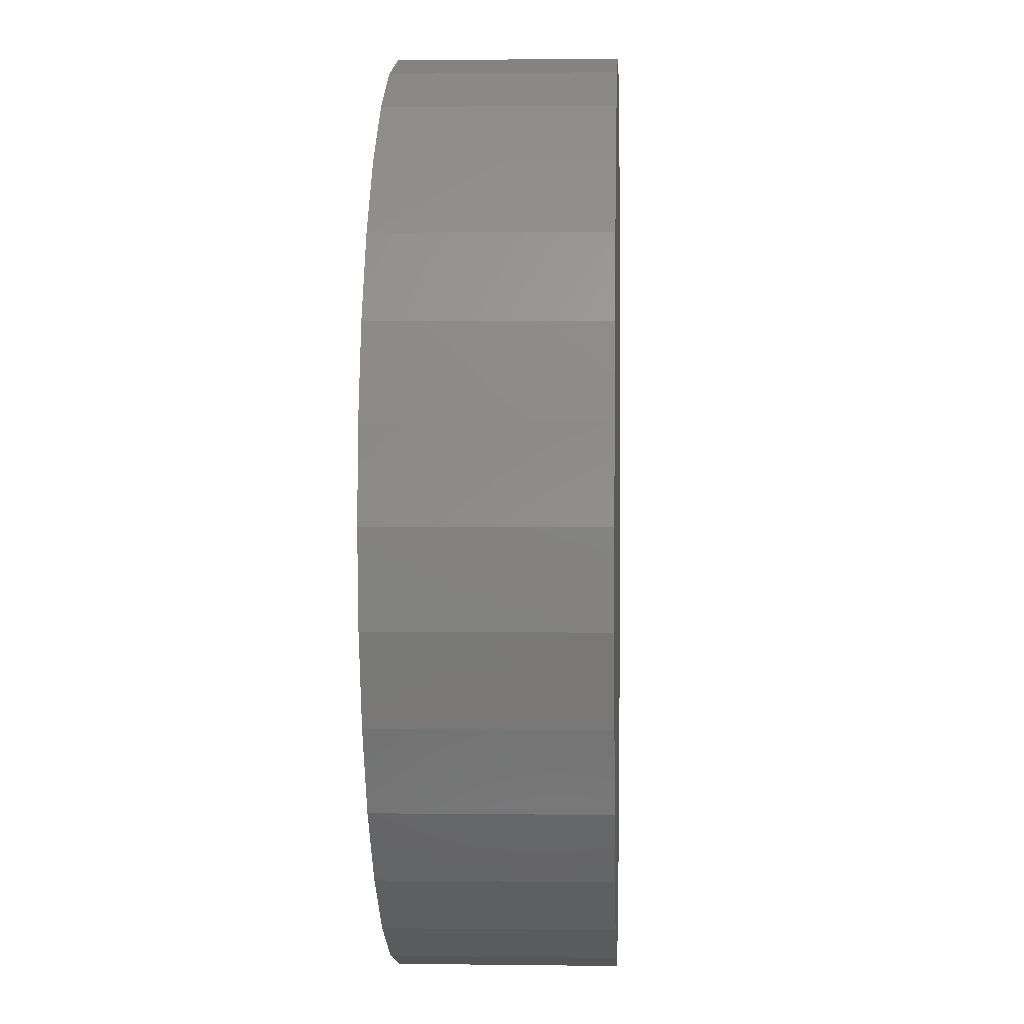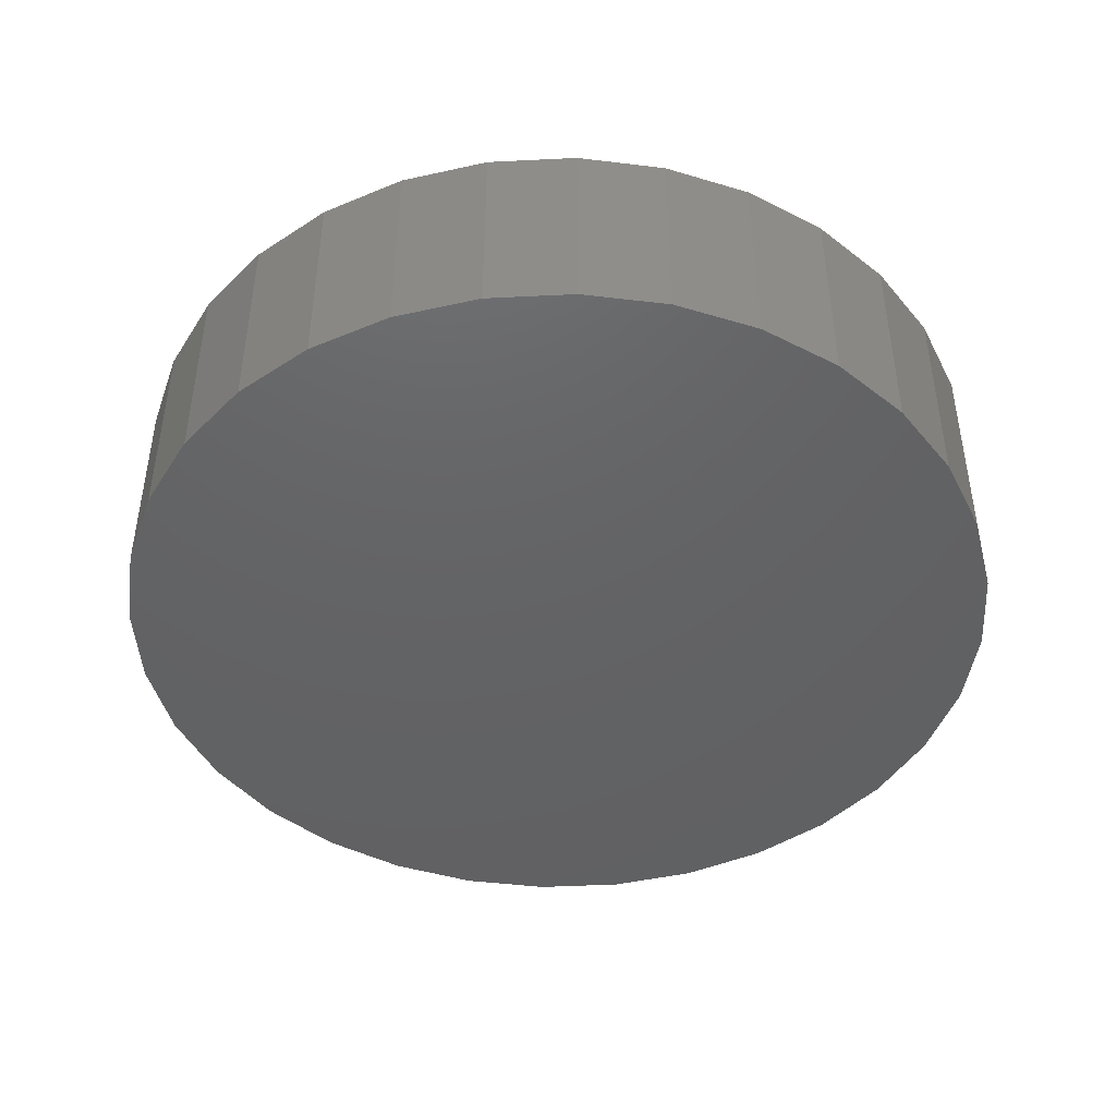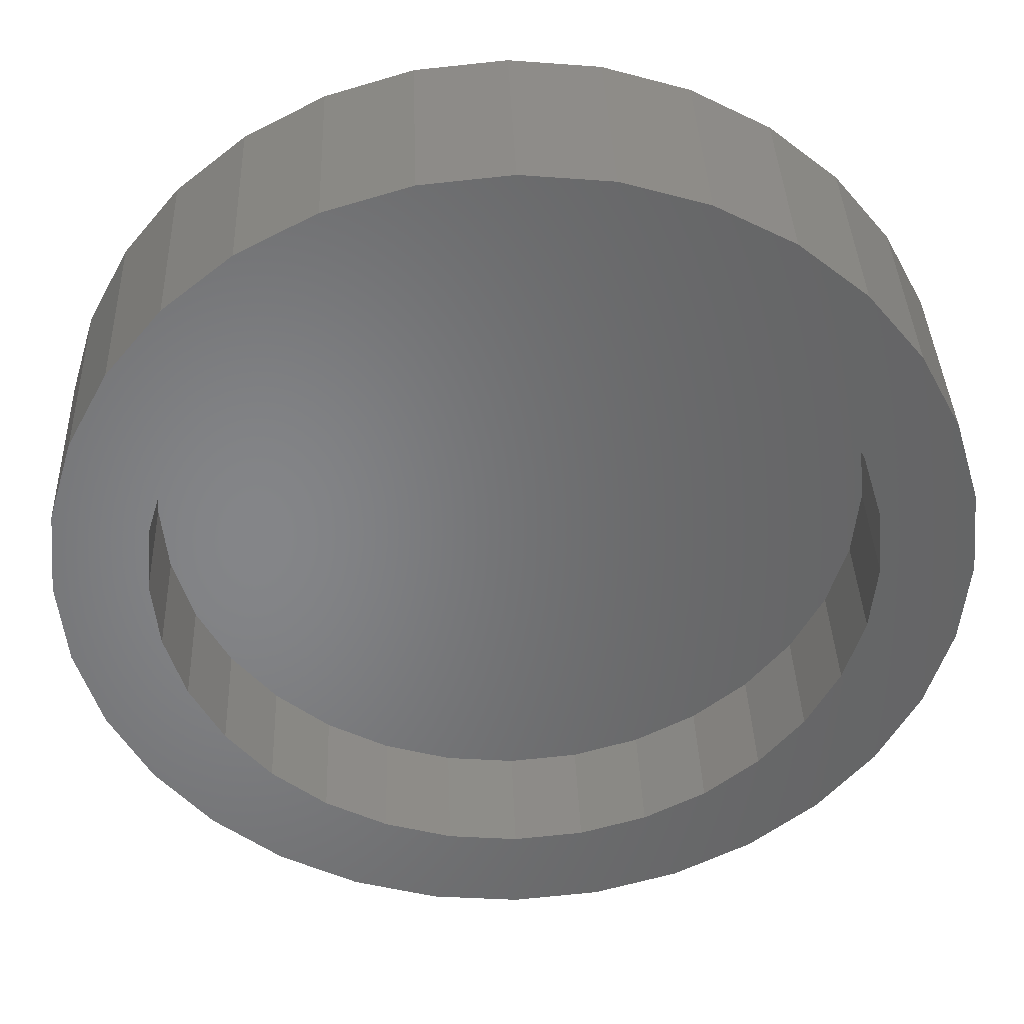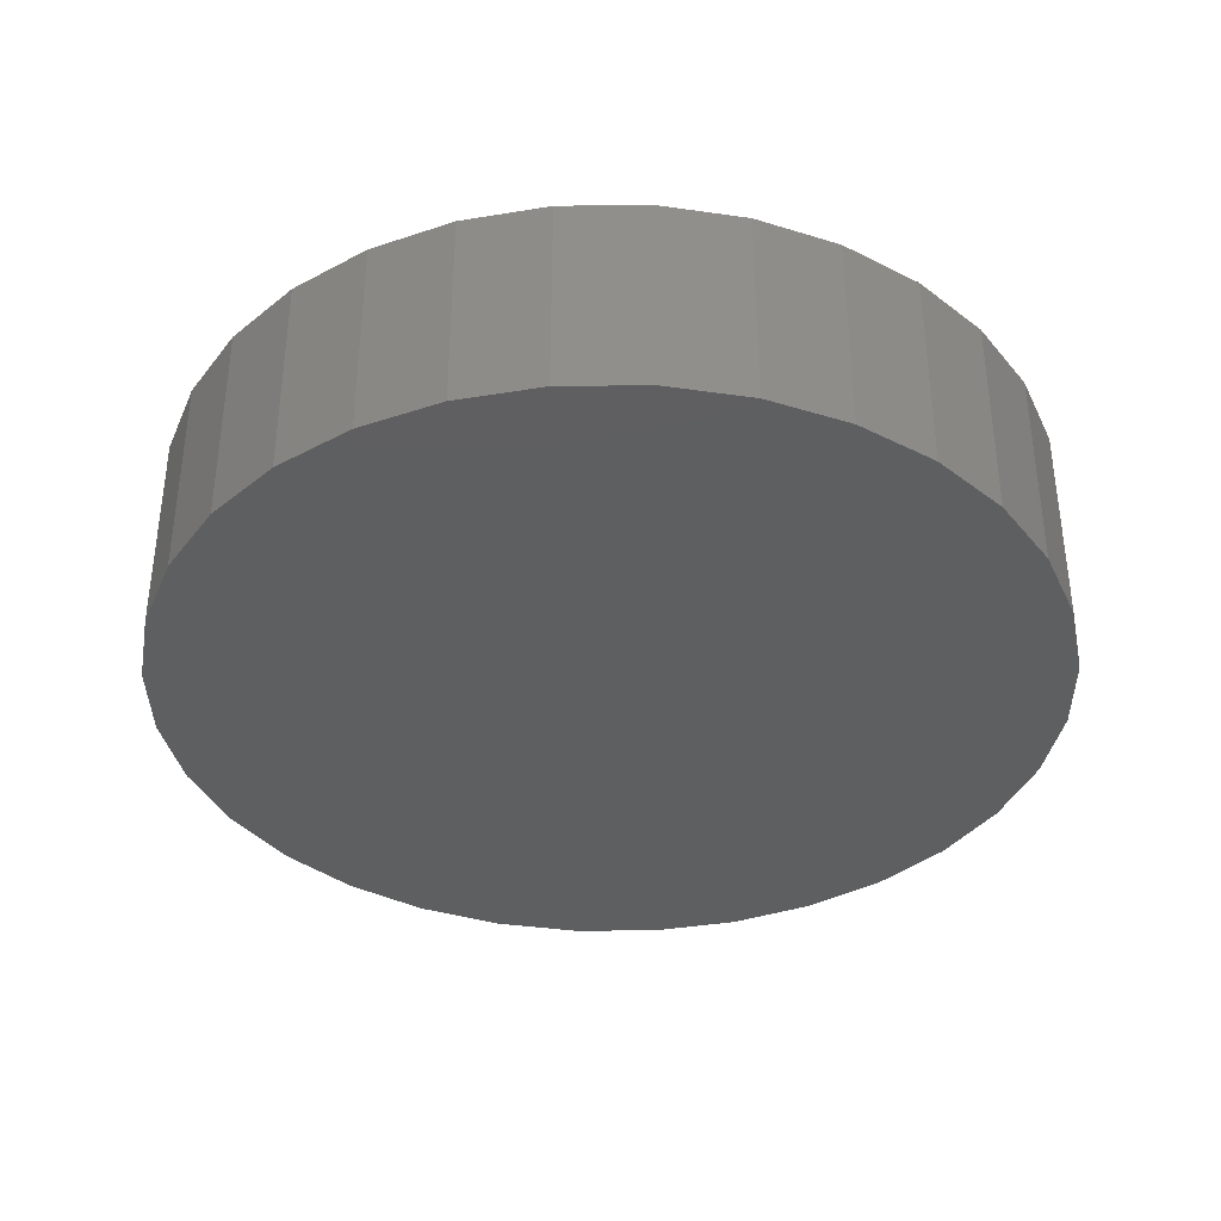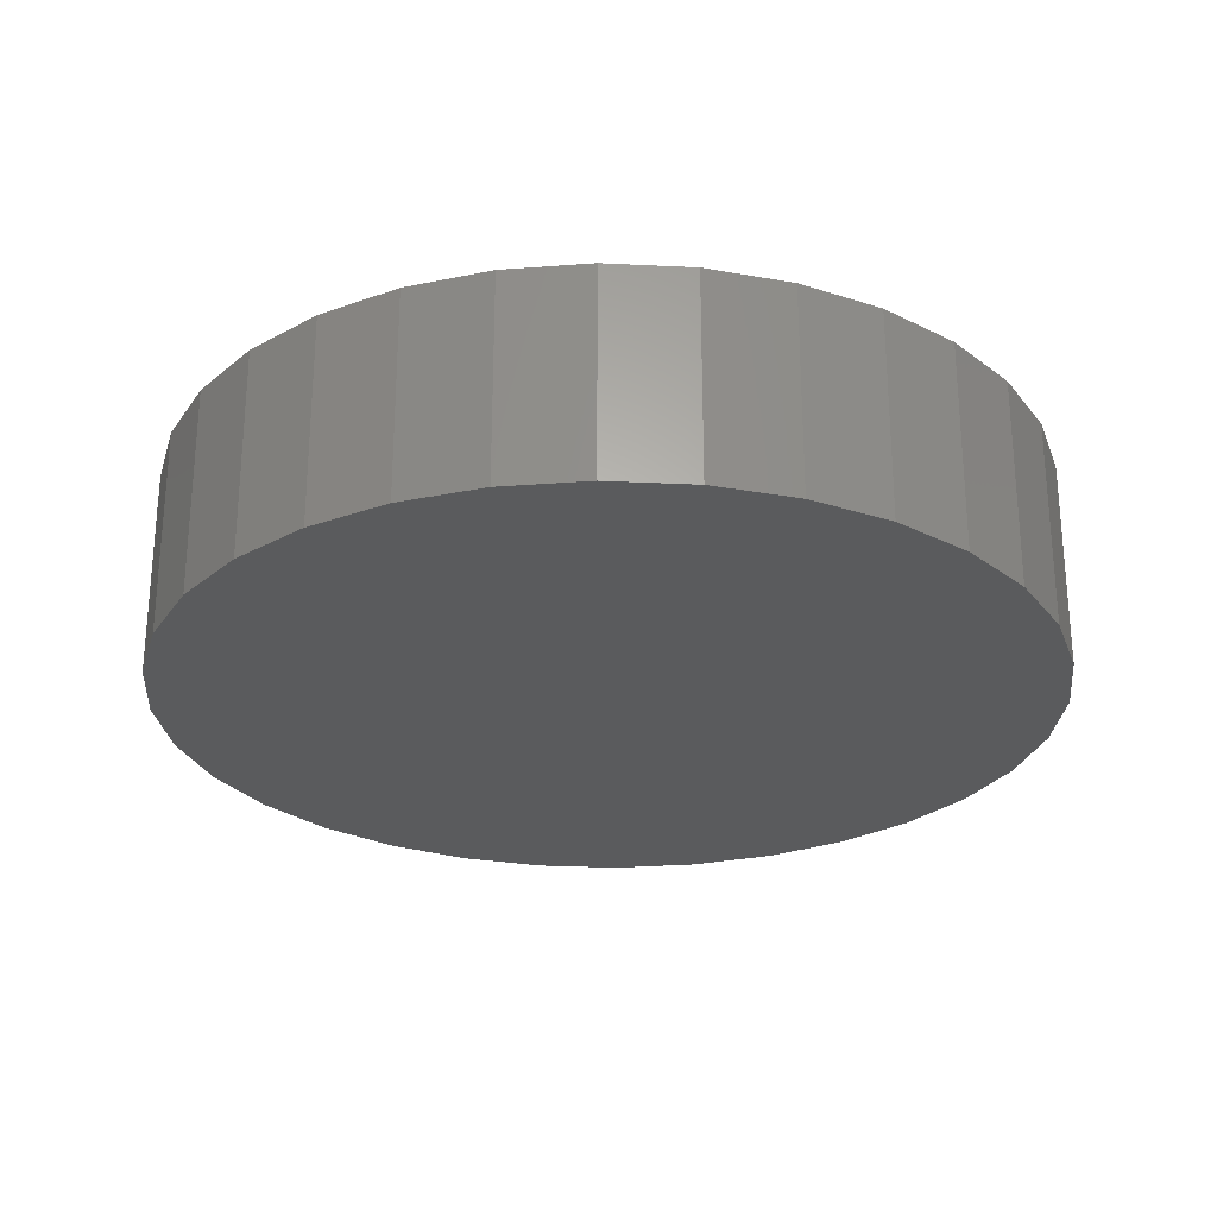
<metadata>
{"format":"stl","ext":"stl","renderer":"f3d","projection":"perspective","resolution":1024,"background":"white","views":[{"elev":1.6,"azim":-87.2,"up":"+Z"},{"elev":-44.9,"azim":8.9,"up":"+Y"},{"elev":37.6,"azim":177.9,"up":"+Z"},{"elev":-37.2,"azim":-38.6,"up":"+Y"},{"elev":-26.4,"azim":-156.3,"up":"+Y"}]}
</metadata>
<code>
# stl→obj: 128 verts, 252 faces
v -0.627 1.213e-17 0.4337
v -0.7037 4.474e-18 0.4489
v -0.6099 1.717e-17 0.4901
v -0.2169 6.984e-17 0.6529
v -0.2733 6.453e-17 0.67
v -0.1215 8.25e-17 0.6901
v -0.2169 3.899e-17 0.09708
v -0.06403 5.651e-17 0.107
v -0.1215 4.752e-17 0.05992
v -0.2733 3.177e-17 0.07996
v -0.5425 3.575e-17 0.6901
v -0.477 4.497e-17 0.7251
v -0.332 5.833e-17 0.6758
v -0.3907 5.15e-17 0.67
v -0.4471 4.428e-17 0.6529
v -0.5999 2.676e-17 0.643
v -0.5425 7.69e-19 0.05992
v -0.5999 -2.99e-18 0.107
v -0.4471 1.342e-17 0.09708
v -0.3907 1.874e-17 0.07996
v -0.332 2.493e-17 0.07418
v -0.477 6.099e-18 0.0249
v -0.4059 5.406e-17 0.7467
v -0.332 6.267e-17 0.7539
v -0.2581 7.047e-17 0.7467
v -0.187 7.717e-17 0.7251
v -0.187 3.83e-17 0.0249
v -0.2581 2.921e-17 0.003334
v -0.332 2.06e-17 -0.003947
v -0.4059 1.279e-17 0.003334
v -0.4991 3.696e-17 0.6251
v -0.5447 2.983e-17 0.5877
v -0.6471 1.834e-17 0.5855
v -0.5821 2.314e-17 0.5421
v -0.6821 1.081e-17 0.52
v -0.5821 4.586e-18 0.2079
v -0.6821 -5.286e-18 0.23
v -0.6099 4.387e-18 0.2599
v -0.7037 -3.734e-18 0.3011
v -0.627 5.619e-18 0.3163
v -0.7109 -4.382e-19 0.375
v -0.6328 8.235e-18 0.375
v -0.4991 9.194e-18 0.1249
v -0.6471 -5.035e-18 0.1645
v -0.5447 6.209e-18 0.1623
v -0.03695 7.765e-17 0.4337
v -0.05407 7.888e-17 0.4901
v 0.03968 8.7e-17 0.4489
v -0.08187 7.868e-17 0.5421
v 0.01811 8.855e-17 0.52
v -0.1193 7.706e-17 0.5877
v -0.01691 8.83e-17 0.5855
v -0.1649 7.407e-17 0.6251
v -0.06403 8.626e-17 0.643
v -0.08187 6.013e-17 0.2079
v -0.05407 6.61e-17 0.2599
v 0.01811 7.245e-17 0.23
v -0.03695 7.113e-17 0.3163
v 0.03968 7.879e-17 0.3011
v -0.03117 7.503e-17 0.375
v 0.04696 8.37e-17 0.375
v -0.1649 4.63e-17 0.1249
v -0.1193 5.344e-17 0.1623
v -0.01691 6.493e-17 0.1645
v -0.2733 -0.1016 0.07996
v -0.2169 -0.1016 0.09708
v -0.1649 -0.1016 0.1249
v -0.1193 -0.1016 0.1623
v -0.08187 -0.1016 0.2079
v -0.05407 -0.1016 0.2599
v -0.03695 -0.1016 0.3163
v -0.03117 -0.1016 0.375
v -0.332 -0.1016 0.07418
v -0.3907 -0.1016 0.07996
v -0.4471 -0.1016 0.09708
v -0.4991 -0.1016 0.1249
v -0.5447 -0.1016 0.1623
v -0.5821 -0.1016 0.2079
v -0.6099 -0.1016 0.2599
v -0.627 -0.1016 0.3163
v -0.6328 -0.1016 0.375
v -0.3907 -0.1016 0.67
v -0.4471 -0.1016 0.6529
v -0.4991 -0.1016 0.6251
v -0.5447 -0.1016 0.5877
v -0.5821 -0.1016 0.5421
v -0.6099 -0.1016 0.4901
v -0.627 -0.1016 0.4337
v -0.332 -0.1016 0.6758
v -0.2733 -0.1016 0.67
v -0.2169 -0.1016 0.6529
v -0.1649 -0.1016 0.6251
v -0.1193 -0.1016 0.5877
v -0.08187 -0.1016 0.5421
v -0.05407 -0.1016 0.4901
v -0.03695 -0.1016 0.4337
v -0.4059 -0.1797 0.7467
v -0.2581 -0.1797 0.7467
v -0.332 -0.1797 0.7539
v -0.187 -0.1797 0.7251
v -0.477 -0.1797 0.7251
v -0.1215 -0.1797 0.6901
v -0.5425 -0.1797 0.6901
v -0.06403 -0.1797 0.643
v -0.5999 -0.1797 0.643
v -0.01691 -0.1797 0.5855
v -0.6471 -0.1797 0.5855
v 0.01811 -0.1797 0.52
v -0.6821 -0.1797 0.52
v 0.03968 -0.1797 0.4489
v -0.7037 -0.1797 0.4489
v 0.04696 -0.1797 0.375
v -0.7109 -0.1797 0.375
v 0.03968 -0.1797 0.3011
v -0.7037 -0.1797 0.3011
v 0.01811 -0.1797 0.23
v -0.6821 -0.1797 0.23
v -0.01691 -0.1797 0.1645
v -0.6471 -0.1797 0.1645
v -0.06403 -0.1797 0.107
v -0.5999 -0.1797 0.107
v -0.1215 -0.1797 0.05992
v -0.5425 -0.1797 0.05992
v -0.187 -0.1797 0.0249
v -0.477 -0.1797 0.0249
v -0.2581 -0.1797 0.003334
v -0.4059 -0.1797 0.003334
v -0.332 -0.1797 -0.003947
f 1 2 3
f 4 5 6
f 7 8 9
f 10 7 9
f 11 12 13
f 11 13 14
f 11 14 15
f 11 15 16
f 17 18 19
f 17 19 20
f 17 20 21
f 17 21 22
f 13 12 23
f 13 23 24
f 13 24 25
f 13 25 26
f 13 26 6
f 13 6 5
f 21 10 9
f 21 9 27
f 21 27 28
f 21 28 29
f 21 29 30
f 21 30 22
f 15 31 16
f 16 31 32
f 16 32 33
f 33 32 34
f 33 34 35
f 35 34 3
f 35 3 2
f 36 37 38
f 38 37 39
f 38 39 40
f 40 39 41
f 40 41 42
f 42 41 2
f 42 2 1
f 19 18 43
f 43 18 44
f 43 44 45
f 45 44 37
f 45 37 36
f 46 47 48
f 48 47 49
f 48 49 50
f 50 49 51
f 50 51 52
f 52 51 53
f 52 53 54
f 54 53 4
f 54 4 6
f 55 56 57
f 57 56 58
f 57 58 59
f 59 58 60
f 59 60 61
f 61 60 46
f 61 46 48
f 7 62 8
f 8 62 63
f 8 63 64
f 64 63 55
f 64 55 57
f 21 65 10
f 10 65 66
f 10 66 7
f 7 66 67
f 7 67 62
f 62 67 68
f 62 68 63
f 63 68 69
f 63 69 55
f 55 69 70
f 55 70 56
f 56 70 71
f 56 71 58
f 58 71 72
f 58 72 60
f 65 21 73
f 73 21 20
f 73 20 74
f 74 20 19
f 74 19 75
f 75 19 43
f 75 43 76
f 76 43 45
f 76 45 77
f 77 45 36
f 77 36 78
f 78 36 38
f 78 38 79
f 79 38 40
f 79 40 80
f 80 40 42
f 80 42 81
f 13 82 14
f 14 82 83
f 14 83 15
f 15 83 84
f 15 84 31
f 31 84 85
f 31 85 32
f 32 85 86
f 32 86 34
f 34 86 87
f 34 87 3
f 3 87 88
f 3 88 1
f 1 88 81
f 1 81 42
f 82 13 89
f 89 13 5
f 89 5 90
f 90 5 4
f 90 4 91
f 91 4 53
f 91 53 92
f 92 53 51
f 92 51 93
f 93 51 49
f 93 49 94
f 94 49 47
f 94 47 95
f 95 47 46
f 95 46 96
f 96 46 60
f 96 60 72
f 71 96 72
f 81 88 80
f 80 88 87
f 80 87 79
f 79 87 86
f 79 86 78
f 78 86 85
f 78 85 77
f 77 85 84
f 77 84 76
f 76 84 83
f 76 83 75
f 75 83 82
f 75 82 74
f 74 82 89
f 74 89 73
f 73 89 90
f 73 90 65
f 65 90 91
f 65 91 66
f 66 91 92
f 66 92 67
f 67 92 93
f 67 93 68
f 68 93 94
f 68 94 69
f 69 94 95
f 69 95 70
f 70 95 96
f 70 96 71
f 97 98 99
f 98 97 100
f 100 97 101
f 100 101 102
f 102 101 103
f 102 103 104
f 104 103 105
f 104 105 106
f 106 105 107
f 106 107 108
f 108 107 109
f 108 109 110
f 110 109 111
f 110 111 112
f 112 111 113
f 112 113 114
f 114 113 115
f 114 115 116
f 116 115 117
f 116 117 118
f 118 117 119
f 118 119 120
f 120 119 121
f 120 121 122
f 122 121 123
f 122 123 124
f 124 123 125
f 124 125 126
f 126 125 127
f 126 127 128
f 61 112 59
f 59 112 114
f 59 114 57
f 57 114 116
f 57 116 64
f 64 116 118
f 64 118 8
f 8 118 120
f 8 120 9
f 9 120 122
f 9 122 27
f 27 122 124
f 27 124 28
f 28 124 126
f 28 126 29
f 29 126 128
f 29 128 30
f 30 128 127
f 30 127 22
f 22 127 125
f 22 125 17
f 17 125 123
f 17 123 18
f 18 123 121
f 18 121 44
f 44 121 119
f 44 119 37
f 37 119 117
f 37 117 39
f 39 117 115
f 39 115 41
f 41 115 113
f 41 113 2
f 2 113 111
f 2 111 35
f 35 111 109
f 35 109 33
f 33 109 107
f 33 107 16
f 16 107 105
f 16 105 11
f 11 105 103
f 11 103 12
f 12 103 101
f 12 101 23
f 23 101 97
f 23 97 24
f 24 97 99
f 24 99 25
f 25 99 98
f 25 98 26
f 26 98 100
f 26 100 6
f 6 100 102
f 6 102 54
f 54 102 104
f 54 104 52
f 52 104 106
f 52 106 50
f 50 106 108
f 50 108 48
f 48 108 110
f 48 110 61
f 61 110 112

</code>
